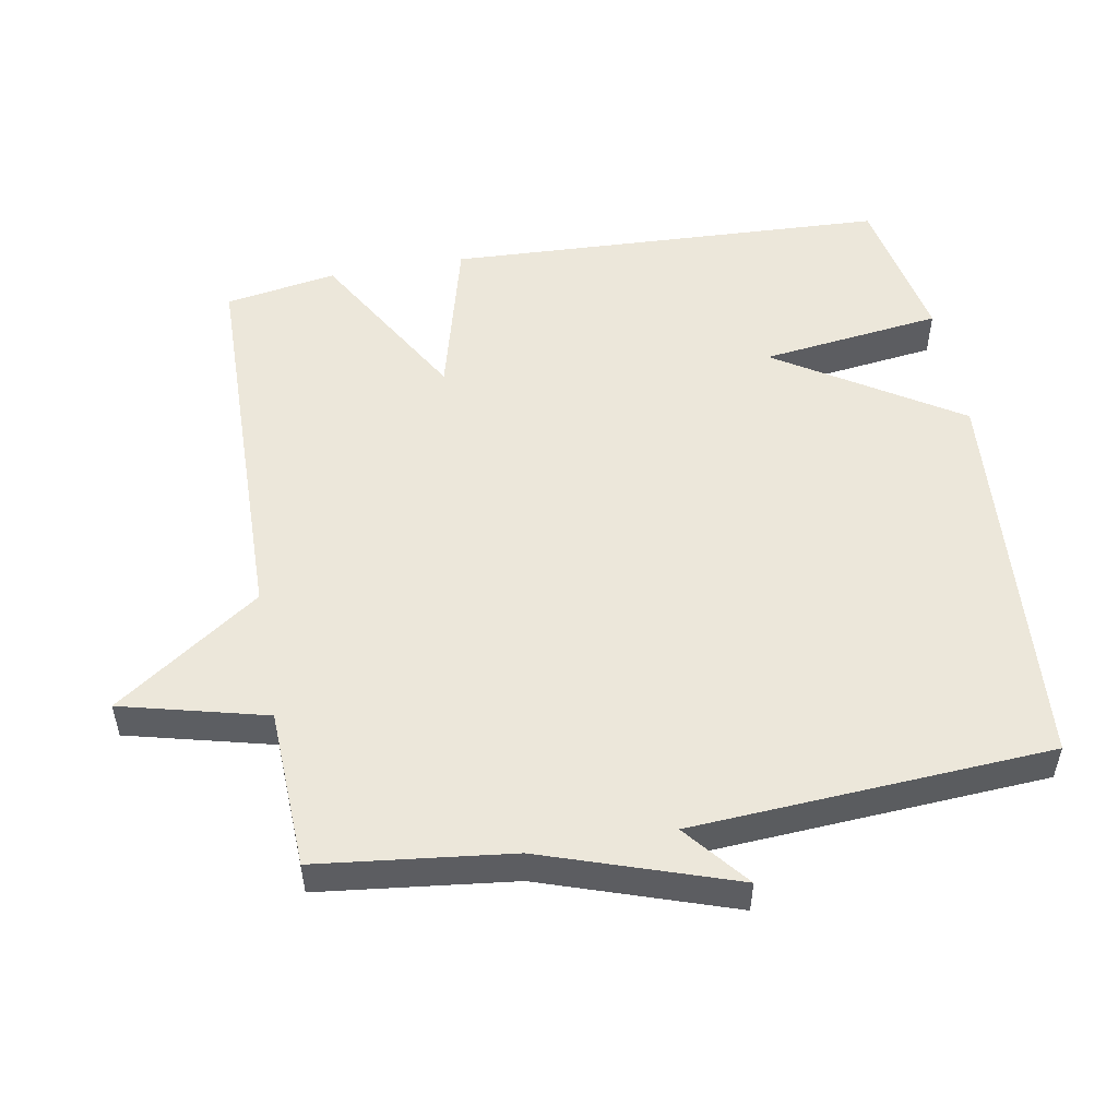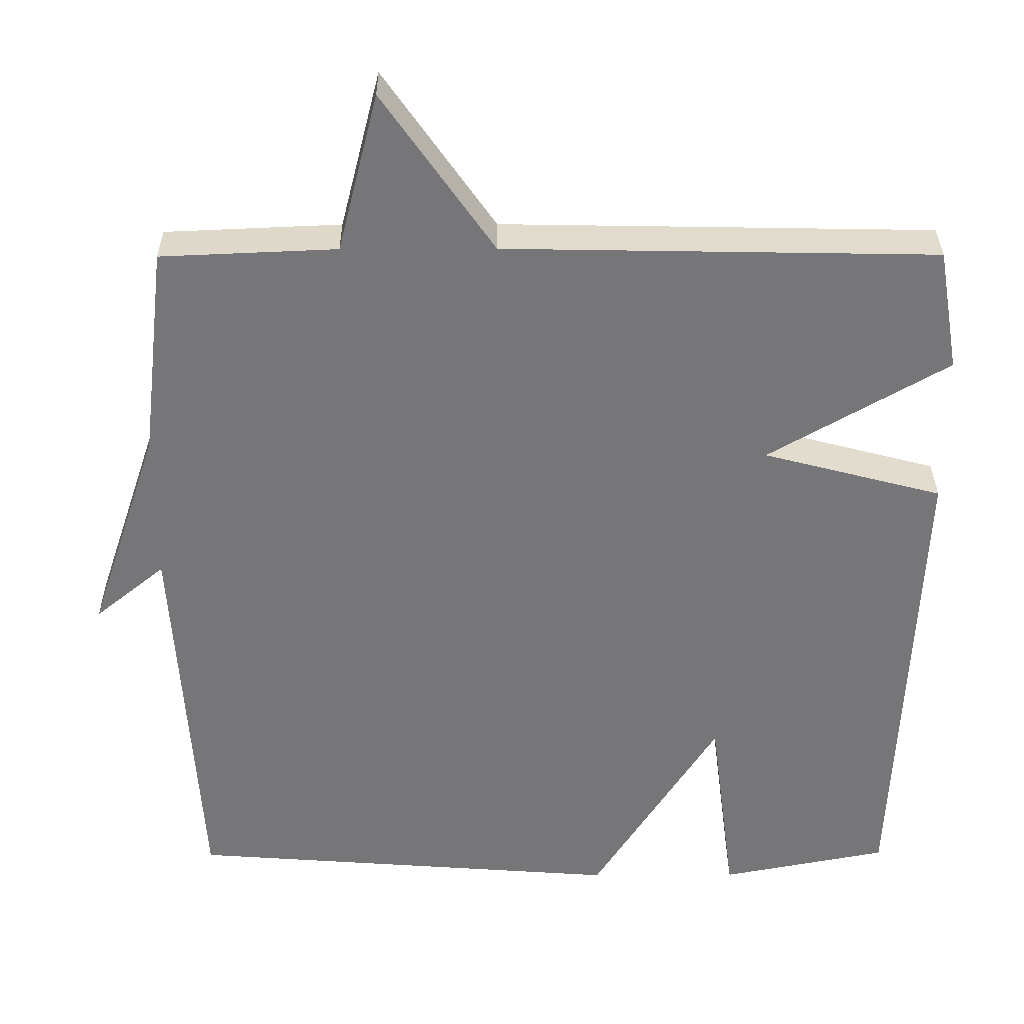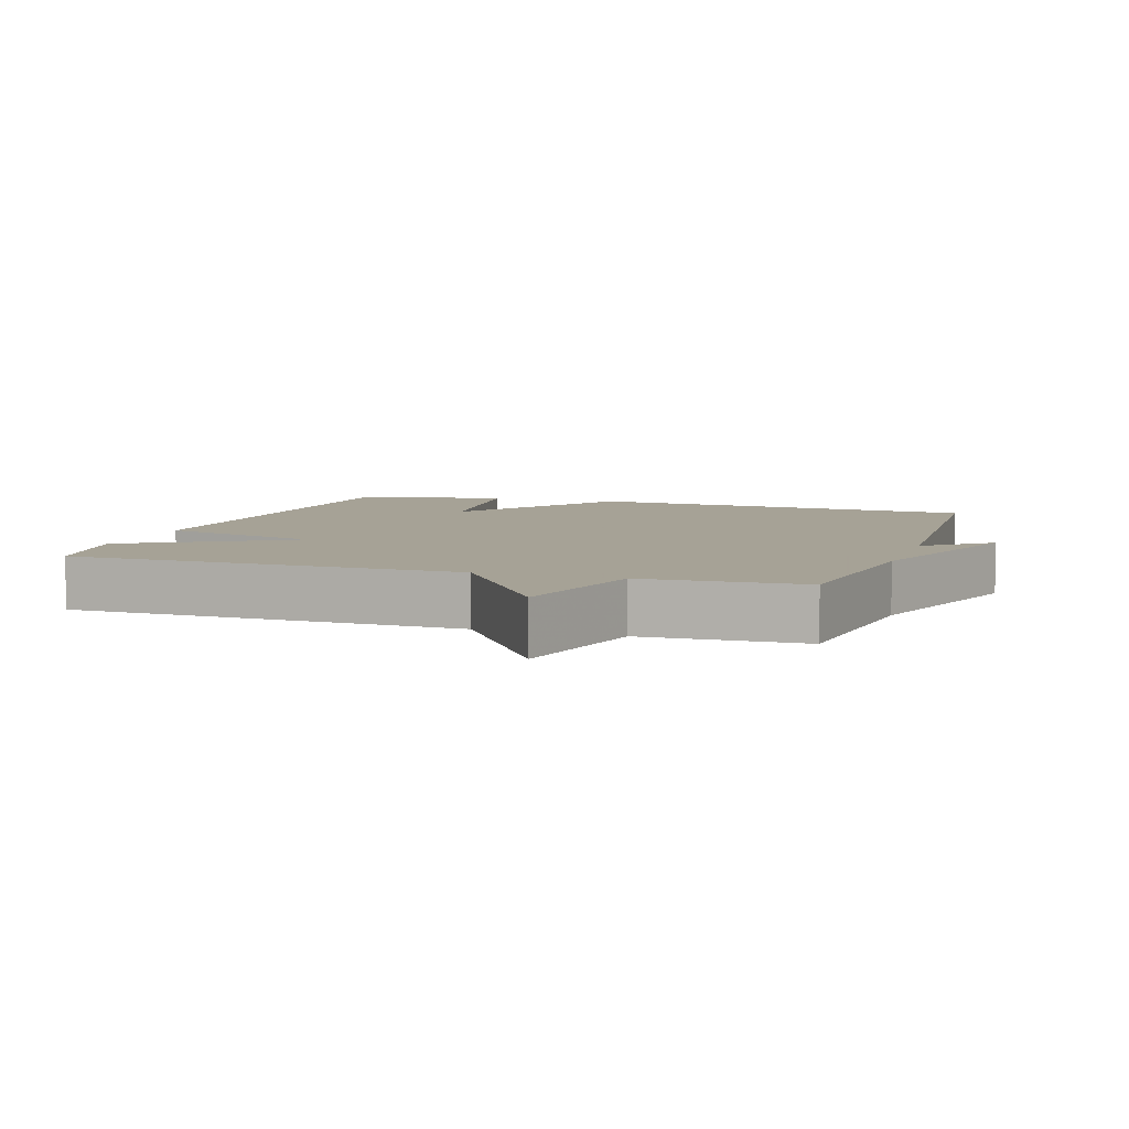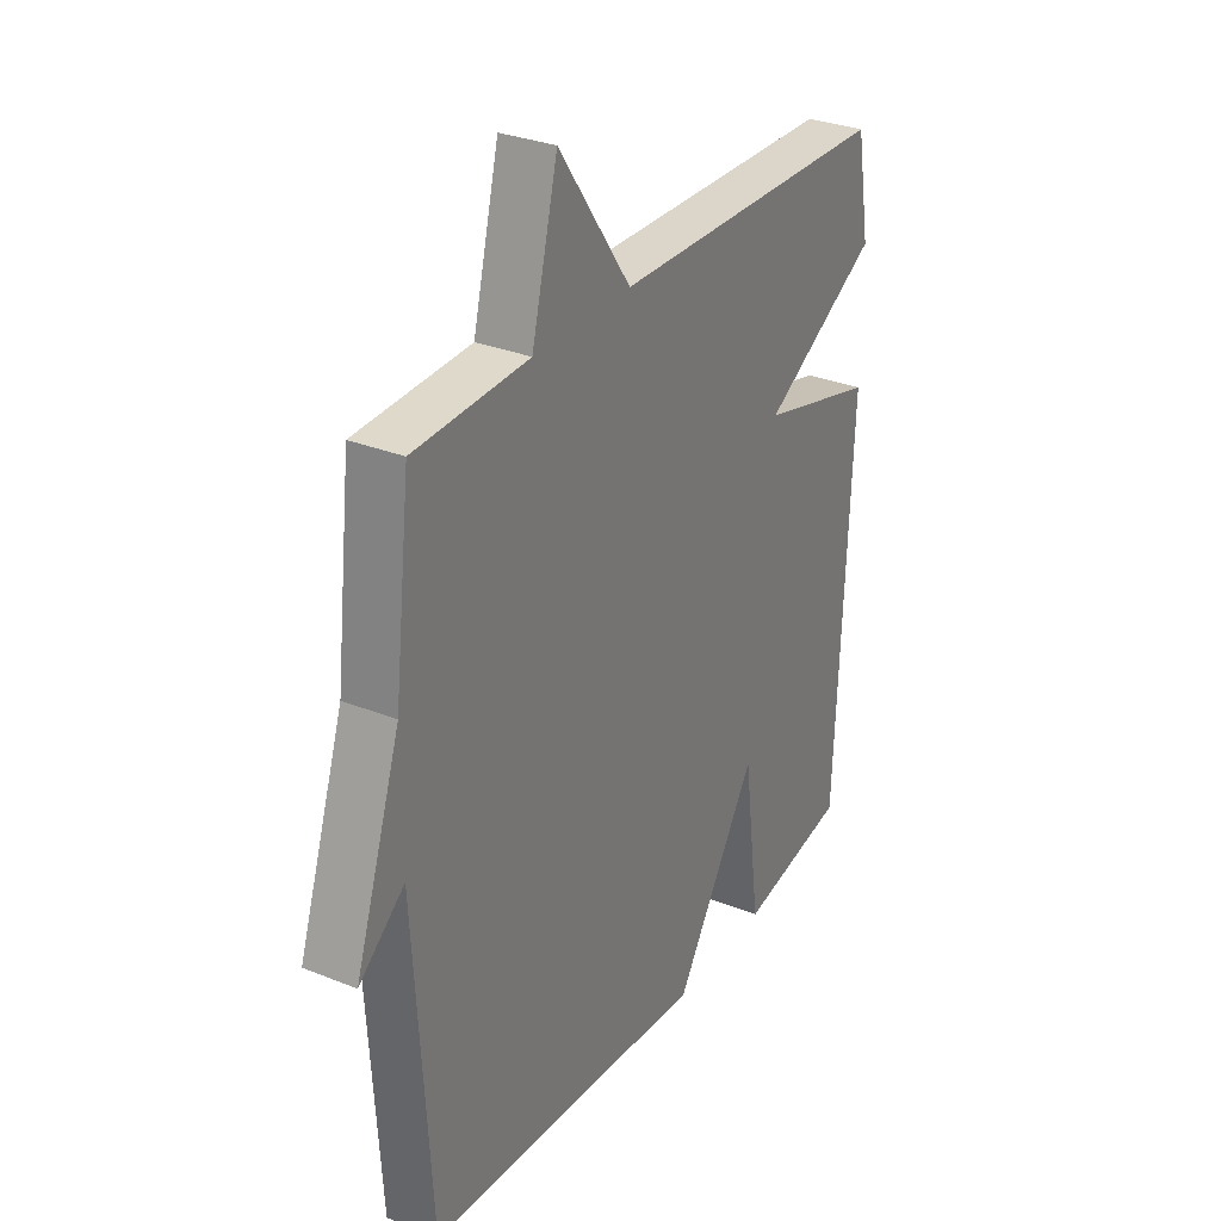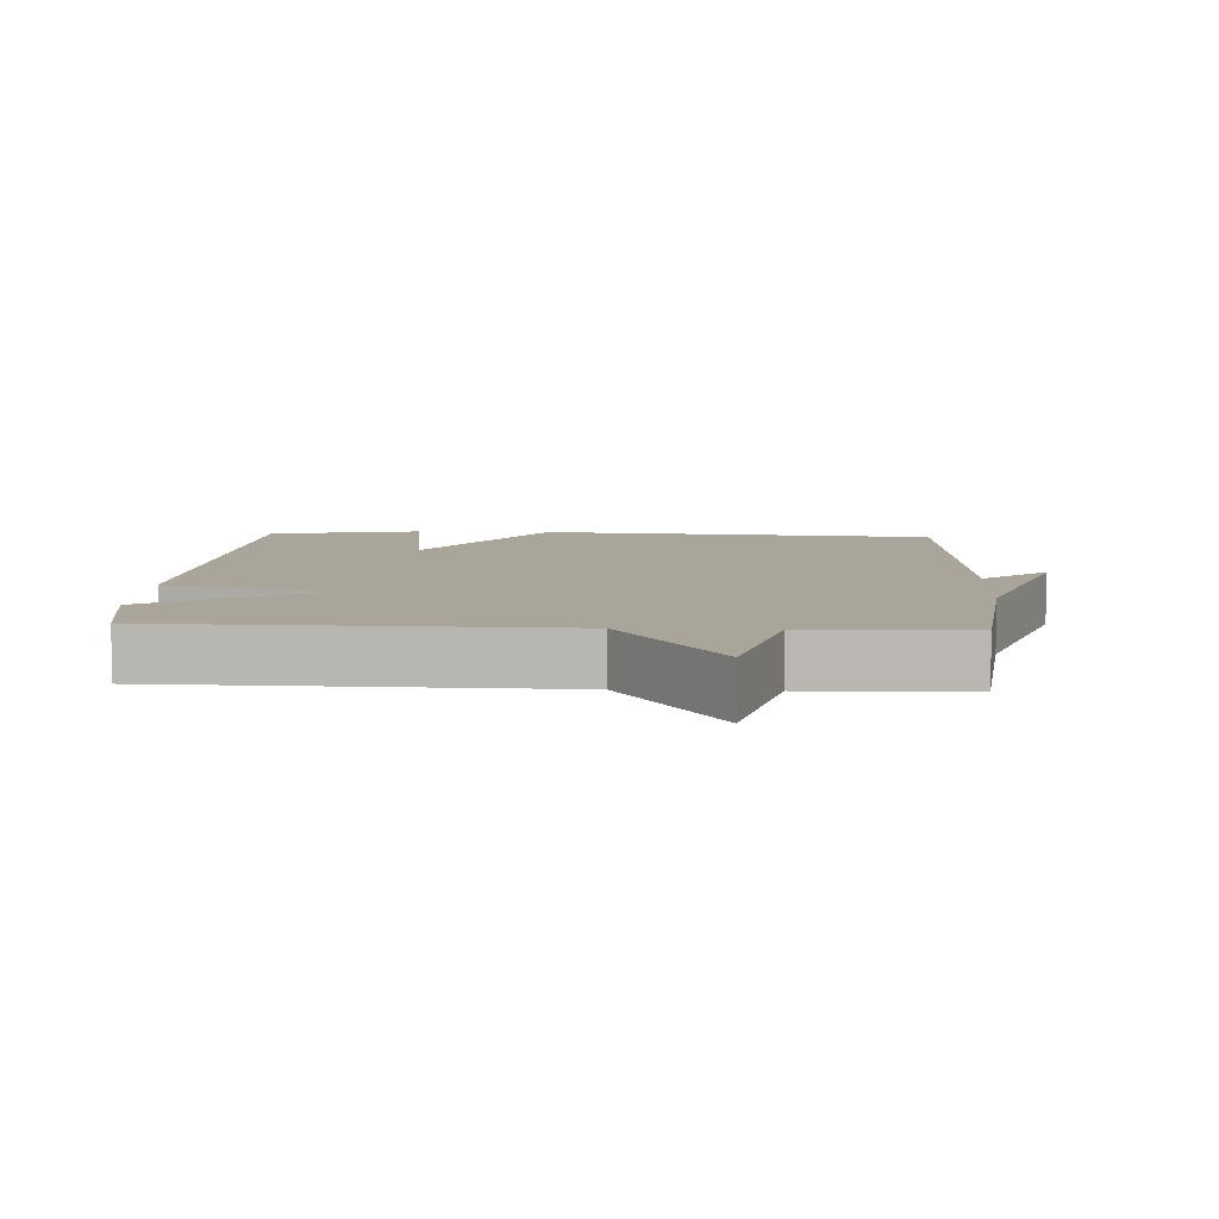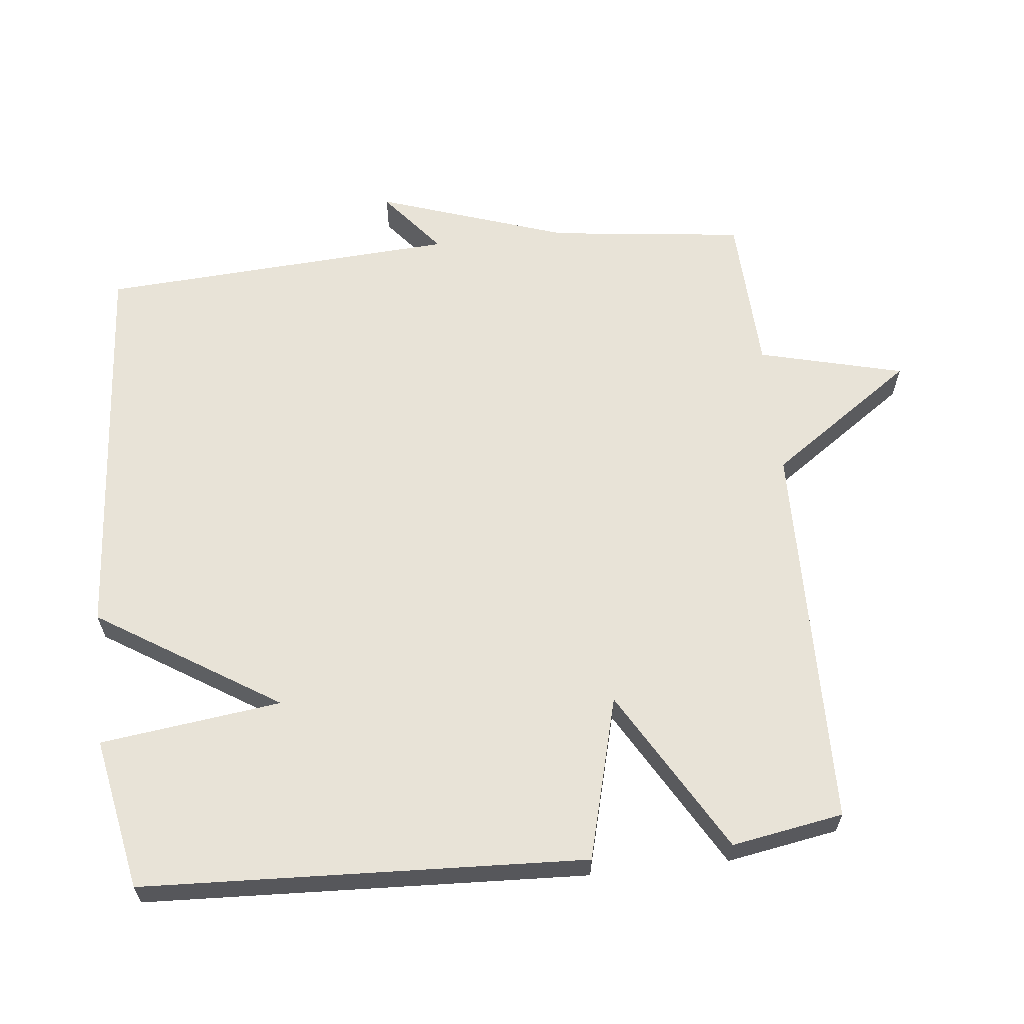
<metadata>
{"format":"obj","ext":"obj","renderer":"f3d","projection":"perspective","resolution":1024,"background":"white","views":[{"elev":52.1,"azim":79.9,"up":"+Y"},{"elev":33.1,"azim":179.7,"up":"+Z"},{"elev":6.3,"azim":18.3,"up":"+Y"},{"elev":30.5,"azim":120.1,"up":"+Z"},{"elev":7.6,"azim":3.0,"up":"+Y"},{"elev":62.3,"azim":-96.1,"up":"+Y"}]}
</metadata>
<code>
v 0.5 0.07 -0.5
v -0.079 0.07 -0.543
v -0.245 0.07 -0.281
v -0.279 0.07 -0.543
v -0.5 0.07 -0.5
v -0.528 0.07 0.139
v -0.291 0.07 0.201
v -0.528 0.07 0.339
v -0.5 0.07 0.5
v 0.068 0.07 0.51
v 0.215 0.07 0.72
v 0.268 0.07 0.51
v 0.5 0.07 0.5
v 0.533 0.07 0.219
v 0.626 0.07 -0.057
v 0.533 0.07 0.019
v 0.5 0 -0.5
v -0.079 0 -0.543
v -0.245 0 -0.281
v -0.279 0 -0.543
v -0.5 0 -0.5
v -0.528 0 0.139
v -0.291 0 0.201
v -0.528 0 0.339
v -0.5 0 0.5
v 0.068 0 0.51
v 0.215 0 0.72
v 0.268 0 0.51
v 0.5 0 0.5
v 0.533 0 0.219
v 0.626 0 -0.057
v 0.533 0 0.019
f 14 15 16
f 1 2 3
f 16 1 3
f 14 16 3
f 13 14 3
f 12 13 3
f 10 11 12 3
f 7 8 9 10
f 7 10 3
f 5 6 7
f 4 5 7
f 3 4 7
f 32 31 30
f 19 18 17
f 19 17 32
f 19 32 30
f 19 30 29
f 19 29 28
f 19 28 27 26
f 26 25 24 23
f 19 26 23
f 23 22 21
f 23 21 20
f 23 20 19
f 1 17 18 2
f 2 18 19 3
f 3 19 20 4
f 4 20 21 5
f 5 21 22 6
f 6 22 23 7
f 7 23 24 8
f 8 24 25 9
f 9 25 26 10
f 10 26 27 11
f 11 27 28 12
f 12 28 29 13
f 13 29 30 14
f 14 30 31 15
f 15 31 32 16
f 16 32 17 1

</code>
